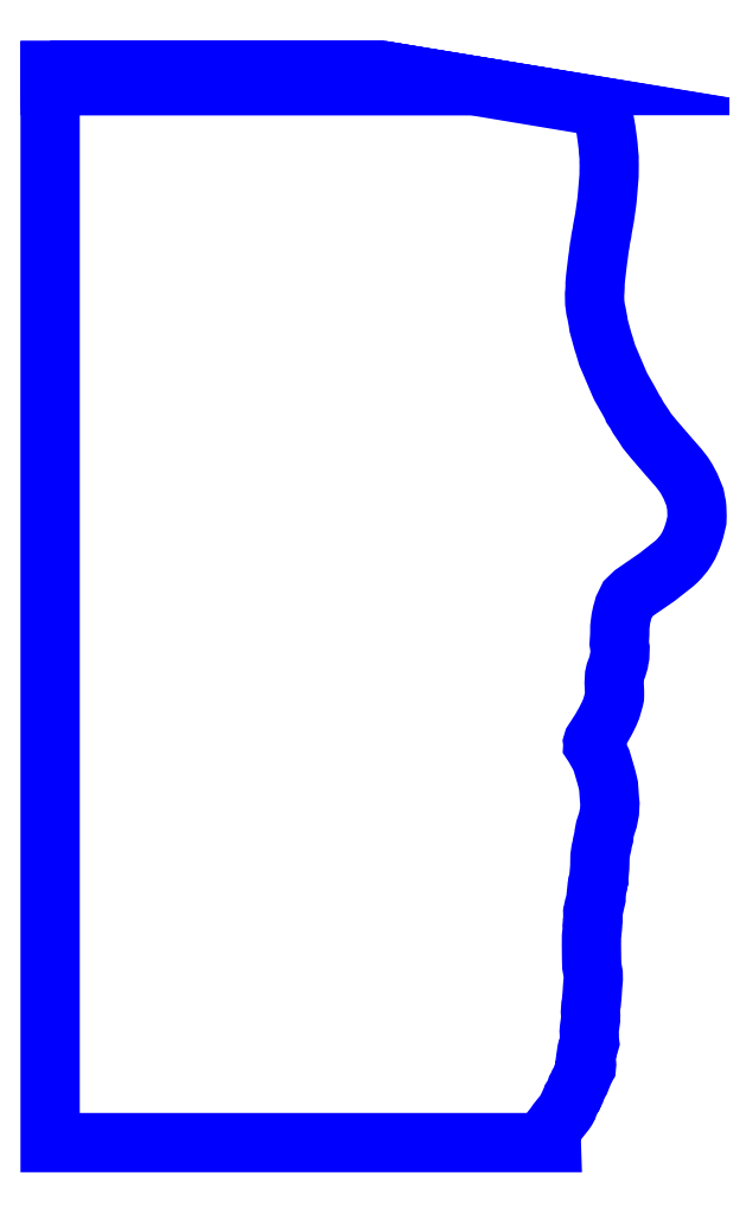
<metadata>
{"format":"dxf","ext":"dxf","renderer":"ezdxf+matplotlib","layout":"modelspace","background":"white","min_lineweight":24,"dpi":150}
</metadata>
<code>
0
SECTION
2
ENTITIES
0
POLYLINE
8
26_78000
0
VERTEX
8
26_78000
10
-56.17
20
91.66
30
78
0
VERTEX
8
26_78000
10
-56.17
20
91.65
30
78
0
VERTEX
8
26_78000
10
0.969
20
91.65
30
78
0
VERTEX
8
26_78000
10
0.658
20
91.7
30
78
0
VERTEX
8
26_78000
10
-56.17
20
91.7
30
78
0
VERTEX
8
26_78000
10
-56.17
20
91.66
30
78
0
SEQEND
8
26_78000
0
POLYLINE
8
26_78000
0
VERTEX
8
26_78000
10
-55.32
20
91.62
30
78
0
VERTEX
8
26_78000
10
1.143
20
91.62
30
78
0
VERTEX
8
26_78000
10
0.991
20
91.65
30
78
0
VERTEX
8
26_78000
10
-56.17
20
91.65
30
78
0
VERTEX
8
26_78000
10
-56.17
20
91.62
30
78
0
VERTEX
8
26_78000
10
-55.32
20
91.62
30
78
0
SEQEND
8
26_78000
0
POLYLINE
8
26_78000
0
VERTEX
8
26_78000
10
-56.17
20
91.62
30
78
0
VERTEX
8
26_78000
10
-56.17
20
91.58
30
78
0
VERTEX
8
26_78000
10
1.398
20
91.58
30
78
0
VERTEX
8
26_78000
10
1.148
20
91.62
30
78
0
VERTEX
8
26_78000
10
-56.17
20
91.62
30
78
0
SEQEND
8
26_78000
0
POLYLINE
8
26_78000
0
VERTEX
8
26_78000
10
-56.17
20
91.45
30
78
0
VERTEX
8
26_78000
10
-56.17
20
91.38
30
78
0
VERTEX
8
26_78000
10
2.629
20
91.38
30
78
0
VERTEX
8
26_78000
10
1.415
20
91.58
30
78
0
VERTEX
8
26_78000
10
-56.17
20
91.58
30
78
0
VERTEX
8
26_78000
10
-56.17
20
91.45
30
78
0
SEQEND
8
26_78000
0
POLYLINE
8
26_78000
0
VERTEX
8
26_78000
10
-56.17
20
91.05
30
78
0
VERTEX
8
26_78000
10
-56.17
20
90.33
30
78
0
VERTEX
8
26_78000
10
8.876
20
90.33
30
78
0
VERTEX
8
26_78000
10
2.646
20
91.37
30
78
0
VERTEX
8
26_78000
10
-56.17
20
91.37
30
78
0
VERTEX
8
26_78000
10
-56.17
20
91.05
30
78
0
SEQEND
8
26_78000
0
POLYLINE
8
26_78000
0
VERTEX
8
26_78000
10
-56.17
20
-9.777
30
78
0
VERTEX
8
26_78000
10
-56.17
20
-92.11
30
78
0
VERTEX
8
26_78000
10
29.73
20
-92.11
30
78
0
VERTEX
8
26_78000
10
29.71
20
-91.74
30
78
0
VERTEX
8
26_78000
10
29.73
20
-91.29
30
78
0
VERTEX
8
26_78000
10
29.91
20
-89.96
30
78
0
VERTEX
8
26_78000
10
29.94
20
-89.84
30
78
0
VERTEX
8
26_78000
10
29.99
20
-89.75
30
78
0
VERTEX
8
26_78000
10
30.11
20
-89.41
30
78
0
VERTEX
8
26_78000
10
30.27
20
-89.2
30
78
0
VERTEX
8
26_78000
10
30.37
20
-89.08
30
78
0
VERTEX
8
26_78000
10
30.68
20
-88.6
30
78
0
VERTEX
8
26_78000
10
32.06
20
-86.88
30
78
0
VERTEX
8
26_78000
10
32.33
20
-86.48
30
78
0
VERTEX
8
26_78000
10
32.52
20
-86.14
30
78
0
VERTEX
8
26_78000
10
32.56
20
-86
30
78
0
VERTEX
8
26_78000
10
32.66
20
-85.73
30
78
0
VERTEX
8
26_78000
10
33.03
20
-84.92
30
78
0
VERTEX
8
26_78000
10
33.25
20
-84.52
30
78
0
VERTEX
8
26_78000
10
33.3
20
-84.32
30
78
0
VERTEX
8
26_78000
10
33.55
20
-83.93
30
78
0
VERTEX
8
26_78000
10
33.82
20
-83.39
30
78
0
VERTEX
8
26_78000
10
33.85
20
-83.34
30
78
0
VERTEX
8
26_78000
10
34.02
20
-82.76
30
78
0
VERTEX
8
26_78000
10
34.24
20
-82.38
30
78
0
VERTEX
8
26_78000
10
34.41
20
-81.99
30
78
0
VERTEX
8
26_78000
10
34.66
20
-81.58
30
78
0
VERTEX
8
26_78000
10
35.34
20
-79.87
30
78
0
VERTEX
8
26_78000
10
35.5
20
-79.58
30
78
0
VERTEX
8
26_78000
10
35.6
20
-79.3
30
78
0
VERTEX
8
26_78000
10
35.73
20
-79.09
30
78
0
VERTEX
8
26_78000
10
35.77
20
-78.7
30
78
0
VERTEX
8
26_78000
10
35.7
20
-77.7
30
78
0
VERTEX
8
26_78000
10
35.72
20
-77.38
30
78
0
VERTEX
8
26_78000
10
35.73
20
-77.09
30
78
0
VERTEX
8
26_78000
10
35.7
20
-77.07
30
78
0
VERTEX
8
26_78000
10
35.8
20
-76.41
30
78
0
VERTEX
8
26_78000
10
35.86
20
-76.18
30
78
0
VERTEX
8
26_78000
10
35.97
20
-75.9
30
78
0
VERTEX
8
26_78000
10
36.18
20
-75.36
30
78
0
VERTEX
8
26_78000
10
36.29
20
-74.96
30
78
0
VERTEX
8
26_78000
10
36.24
20
-74.59
30
78
0
VERTEX
8
26_78000
10
36.24
20
-73.6
30
78
0
VERTEX
8
26_78000
10
36.23
20
-73.51
30
78
0
VERTEX
8
26_78000
10
36.2
20
-73.04
30
78
0
VERTEX
8
26_78000
10
36.22
20
-72.67
30
78
0
VERTEX
8
26_78000
10
36.24
20
-72.56
30
78
0
VERTEX
8
26_78000
10
36.45
20
-71.08
30
78
0
VERTEX
8
26_78000
10
36.44
20
-70.94
30
78
0
VERTEX
8
26_78000
10
36.47
20
-70.36
30
78
0
VERTEX
8
26_78000
10
36.45
20
-69.89
30
78
0
VERTEX
8
26_78000
10
36.42
20
-69.75
30
78
0
VERTEX
8
26_78000
10
36.49
20
-68.64
30
78
0
VERTEX
8
26_78000
10
36.59
20
-68.16
30
78
0
VERTEX
8
26_78000
10
36.72
20
-66.62
30
78
0
VERTEX
8
26_78000
10
36.77
20
-65.81
30
78
0
VERTEX
8
26_78000
10
36.8
20
-65.35
30
78
0
VERTEX
8
26_78000
10
36.88
20
-64.62
30
78
0
VERTEX
8
26_78000
10
36.93
20
-64.24
30
78
0
VERTEX
8
26_78000
10
36.91
20
-64.09
30
78
0
VERTEX
8
26_78000
10
36.9
20
-63.2
30
78
0
VERTEX
8
26_78000
10
36.67
20
-61.99
30
78
0
VERTEX
8
26_78000
10
36.66
20
-61.82
30
78
0
VERTEX
8
26_78000
10
36.62
20
-60.52
30
78
0
VERTEX
8
26_78000
10
36.59
20
-58.34
30
78
0
VERTEX
8
26_78000
10
36.61
20
-56.94
30
78
0
VERTEX
8
26_78000
10
36.6
20
-56.79
30
78
0
VERTEX
8
26_78000
10
36.74
20
-55.5
30
78
0
VERTEX
8
26_78000
10
36.71
20
-55
30
78
0
VERTEX
8
26_78000
10
36.74
20
-54.69
30
78
0
VERTEX
8
26_78000
10
36.84
20
-54.32
30
78
0
VERTEX
8
26_78000
10
36.85
20
-54.09
30
78
0
VERTEX
8
26_78000
10
36.83
20
-53.69
30
78
0
VERTEX
8
26_78000
10
36.83
20
-53.12
30
78
0
VERTEX
8
26_78000
10
36.86
20
-53.04
30
78
0
VERTEX
8
26_78000
10
36.9
20
-52.64
30
78
0
VERTEX
8
26_78000
10
36.88
20
-52.45
30
78
0
VERTEX
8
26_78000
10
36.92
20
-52.16
30
78
0
VERTEX
8
26_78000
10
37
20
-51.86
30
78
0
VERTEX
8
26_78000
10
37.01
20
-51.7
30
78
0
VERTEX
8
26_78000
10
37.04
20
-51.65
30
78
0
VERTEX
8
26_78000
10
37.15
20
-51.25
30
78
0
VERTEX
8
26_78000
10
37.4
20
-50.2
30
78
0
VERTEX
8
26_78000
10
37.41
20
-49.91
30
78
0
VERTEX
8
26_78000
10
37.42
20
-49.84
30
78
0
VERTEX
8
26_78000
10
37.4
20
-49.76
30
78
0
VERTEX
8
26_78000
10
37.55
20
-48.35
30
78
0
VERTEX
8
26_78000
10
37.73
20
-47.79
30
78
0
VERTEX
8
26_78000
10
37.77
20
-47.49
30
78
0
VERTEX
8
26_78000
10
37.76
20
-47.3
30
78
0
VERTEX
8
26_78000
10
37.84
20
-47.01
30
78
0
VERTEX
8
26_78000
10
37.92
20
-46.06
30
78
0
VERTEX
8
26_78000
10
37.98
20
-45.18
30
78
0
VERTEX
8
26_78000
10
38.02
20
-44.87
30
78
0
VERTEX
8
26_78000
10
38.06
20
-43.05
30
78
0
VERTEX
8
26_78000
10
38.14
20
-42.49
30
78
0
VERTEX
8
26_78000
10
38.19
20
-42.07
30
78
0
VERTEX
8
26_78000
10
38.42
20
-41.09
30
78
0
VERTEX
8
26_78000
10
38.45
20
-40.84
30
78
0
VERTEX
8
26_78000
10
38.58
20
-40.27
30
78
0
VERTEX
8
26_78000
10
38.73
20
-39.7
30
78
0
VERTEX
8
26_78000
10
38.76
20
-39.18
30
78
0
VERTEX
8
26_78000
10
38.93
20
-38.3
30
78
0
VERTEX
8
26_78000
10
39.3
20
-37.2
30
78
0
VERTEX
8
26_78000
10
39.42
20
-36.8
30
78
0
VERTEX
8
26_78000
10
39.69
20
-35.42
30
78
0
VERTEX
8
26_78000
10
39.77
20
-34.15
30
78
0
VERTEX
8
26_78000
10
39.77
20
-34
30
78
0
VERTEX
8
26_78000
10
39.71
20
-33.49
30
78
0
VERTEX
8
26_78000
10
39.69
20
-33.21
30
78
0
VERTEX
8
26_78000
10
39.55
20
-31.19
30
78
0
VERTEX
8
26_78000
10
39.53
20
-30.97
30
78
0
VERTEX
8
26_78000
10
39.27
20
-29.84
30
78
0
VERTEX
8
26_78000
10
39.09
20
-29.2
30
78
0
VERTEX
8
26_78000
10
38.43
20
-26.93
30
78
0
VERTEX
8
26_78000
10
38.34
20
-26.64
30
78
0
VERTEX
8
26_78000
10
38.12
20
-26.16
30
78
0
VERTEX
8
26_78000
10
37.95
20
-25.81
30
78
0
VERTEX
8
26_78000
10
37.02
20
-24.17
30
78
0
VERTEX
8
26_78000
10
36.84
20
-23.89
30
78
0
VERTEX
8
26_78000
10
36.85
20
-23.8
30
78
0
VERTEX
8
26_78000
10
36.81
20
-23.55
30
78
0
VERTEX
8
26_78000
10
36.89
20
-23.3
30
78
0
VERTEX
8
26_78000
10
37.96
20
-21.66
30
78
0
VERTEX
8
26_78000
10
38.18
20
-21.31
30
78
0
VERTEX
8
26_78000
10
38.44
20
-20.85
30
78
0
VERTEX
8
26_78000
10
38.57
20
-20.64
30
78
0
VERTEX
8
26_78000
10
39.03
20
-19.79
30
78
0
VERTEX
8
26_78000
10
39.59
20
-18.69
30
78
0
VERTEX
8
26_78000
10
39.65
20
-18.55
30
78
0
VERTEX
8
26_78000
10
39.75
20
-18.3
30
78
0
VERTEX
8
26_78000
10
40.01
20
-17.69
30
78
0
VERTEX
8
26_78000
10
40.46
20
-16.12
30
78
0
VERTEX
8
26_78000
10
40.55
20
-15.72
30
78
0
VERTEX
8
26_78000
10
40.55
20
-15.53
30
78
0
VERTEX
8
26_78000
10
40.55
20
-14.78
30
78
0
VERTEX
8
26_78000
10
40.53
20
-14.31
30
78
0
VERTEX
8
26_78000
10
40.53
20
-13.84
30
78
0
VERTEX
8
26_78000
10
40.48
20
-13.31
30
78
0
VERTEX
8
26_78000
10
40.52
20
-12.52
30
78
0
VERTEX
8
26_78000
10
40.55
20
-12.05
30
78
0
VERTEX
8
26_78000
10
40.69
20
-11.42
30
78
0
VERTEX
8
26_78000
10
41.02
20
-10.58
30
78
0
VERTEX
8
26_78000
10
41.28
20
-9.71
30
78
0
VERTEX
8
26_78000
10
41.34
20
-9.241
30
78
0
VERTEX
8
26_78000
10
41.46
20
-8.689
30
78
0
VERTEX
8
26_78000
10
41.48
20
-7.751
30
78
0
VERTEX
8
26_78000
10
41.5
20
-7.423
30
78
0
VERTEX
8
26_78000
10
41.47
20
-7.262
30
78
0
VERTEX
8
26_78000
10
41.35
20
-6.509
30
78
0
VERTEX
8
26_78000
10
41.45
20
-5.018
30
78
0
VERTEX
8
26_78000
10
41.46
20
-3.721
30
78
0
VERTEX
8
26_78000
10
41.64
20
-2.382
30
78
0
VERTEX
8
26_78000
10
41.64
20
-2.278
30
78
0
VERTEX
8
26_78000
10
41.79
20
-1.55
30
78
0
VERTEX
8
26_78000
10
41.83
20
-1.395
30
78
0
VERTEX
8
26_78000
10
41.88
20
-1.275
30
78
0
VERTEX
8
26_78000
10
42.14
20
-0.289
30
78
0
VERTEX
8
26_78000
10
42.5
20
0.445
30
78
0
VERTEX
8
26_78000
10
42.55
20
0.585
30
78
0
VERTEX
8
26_78000
10
42.59
20
0.632
30
78
0
VERTEX
8
26_78000
10
42.81
20
1.088
30
78
0
VERTEX
8
26_78000
10
43.54
20
1.819
30
78
0
VERTEX
8
26_78000
10
43.8
20
2.052
30
78
0
VERTEX
8
26_78000
10
47.09
20
4.298
30
78
0
VERTEX
8
26_78000
10
47.25
20
4.401
30
78
0
VERTEX
8
26_78000
10
47.87
20
4.854
30
78
0
VERTEX
8
26_78000
10
49.34
20
6.009
30
78
0
VERTEX
8
26_78000
10
50.35
20
6.779
30
78
0
VERTEX
8
26_78000
10
50.76
20
7.131
30
78
0
VERTEX
8
26_78000
10
51.26
20
7.583
30
78
0
VERTEX
8
26_78000
10
51.69
20
8.034
30
78
0
VERTEX
8
26_78000
10
52.45
20
8.936
30
78
0
VERTEX
8
26_78000
10
52.8
20
9.475
30
78
0
VERTEX
8
26_78000
10
53.2
20
10.12
30
78
0
VERTEX
8
26_78000
10
53.28
20
10.29
30
78
0
VERTEX
8
26_78000
10
53.83
20
11.53
30
78
0
VERTEX
8
26_78000
10
54.27
20
12.9
30
78
0
VERTEX
8
26_78000
10
54.67
20
14.55
30
78
0
VERTEX
8
26_78000
10
54.69
20
15.32
30
78
0
VERTEX
8
26_78000
10
54.65
20
16.69
30
78
0
VERTEX
8
26_78000
10
54.61
20
17.16
30
78
0
VERTEX
8
26_78000
10
54.51
20
17.58
30
78
0
VERTEX
8
26_78000
10
54.36
20
18.44
30
78
0
VERTEX
8
26_78000
10
54.33
20
18.55
30
78
0
VERTEX
8
26_78000
10
53.8
20
19.89
30
78
0
VERTEX
8
26_78000
10
53.7
20
20.11
30
78
0
VERTEX
8
26_78000
10
53.58
20
20.4
30
78
0
VERTEX
8
26_78000
10
52.92
20
21.64
30
78
0
VERTEX
8
26_78000
10
52.63
20
22.11
30
78
0
VERTEX
8
26_78000
10
52.4
20
22.46
30
78
0
VERTEX
8
26_78000
10
51.54
20
23.57
30
78
0
VERTEX
8
26_78000
10
49.68
20
25.69
30
78
0
VERTEX
8
26_78000
10
47.18
20
28.6
30
78
0
VERTEX
8
26_78000
10
46.08
20
29.94
30
78
0
VERTEX
8
26_78000
10
45.49
20
30.89
30
78
0
VERTEX
8
26_78000
10
44.64
20
32.12
30
78
0
VERTEX
8
26_78000
10
44.16
20
32.99
30
78
0
VERTEX
8
26_78000
10
43.69
20
33.7
30
78
0
VERTEX
8
26_78000
10
43.59
20
33.98
30
78
0
VERTEX
8
26_78000
10
42.76
20
35.5
30
78
0
VERTEX
8
26_78000
10
41.65
20
37.42
30
78
0
VERTEX
8
26_78000
10
41.41
20
37.94
30
78
0
VERTEX
8
26_78000
10
40.65
20
39.74
30
78
0
VERTEX
8
26_78000
10
40.43
20
40.23
30
78
0
VERTEX
8
26_78000
10
39.56
20
42.28
30
78
0
VERTEX
8
26_78000
10
39.3
20
42.86
30
78
0
VERTEX
8
26_78000
10
38.78
20
44.63
30
78
0
VERTEX
8
26_78000
10
38.62
20
45.07
30
78
0
VERTEX
8
26_78000
10
37.95
20
47.54
30
78
0
VERTEX
8
26_78000
10
37.83
20
47.95
30
78
0
VERTEX
8
26_78000
10
37.73
20
48.7
30
78
0
VERTEX
8
26_78000
10
37.47
20
50.07
30
78
0
VERTEX
8
26_78000
10
37.31
20
50.72
30
78
0
VERTEX
8
26_78000
10
37.19
20
51.58
30
78
0
VERTEX
8
26_78000
10
37.16
20
51.91
30
78
0
VERTEX
8
26_78000
10
37.13
20
53.33
30
78
0
VERTEX
8
26_78000
10
37.17
20
53.75
30
78
0
VERTEX
8
26_78000
10
37.22
20
54.6
30
78
0
VERTEX
8
26_78000
10
37.22
20
55.19
30
78
0
VERTEX
8
26_78000
10
37.27
20
55.91
30
78
0
VERTEX
8
26_78000
10
37.3
20
56.19
30
78
0
VERTEX
8
26_78000
10
37.32
20
56.27
30
78
0
VERTEX
8
26_78000
10
37.6
20
58.86
30
78
0
VERTEX
8
26_78000
10
37.65
20
59.07
30
78
0
VERTEX
8
26_78000
10
37.76
20
59.84
30
78
0
VERTEX
8
26_78000
10
37.96
20
61.41
30
78
0
VERTEX
8
26_78000
10
38.07
20
62
30
78
0
VERTEX
8
26_78000
10
38.19
20
62.87
30
78
0
VERTEX
8
26_78000
10
38.41
20
63.91
30
78
0
VERTEX
8
26_78000
10
38.46
20
64.36
30
78
0
VERTEX
8
26_78000
10
38.74
20
65.94
30
78
0
VERTEX
8
26_78000
10
38.83
20
66.39
30
78
0
VERTEX
8
26_78000
10
39.22
20
69.07
30
78
0
VERTEX
8
26_78000
10
39.28
20
69.69
30
78
0
VERTEX
8
26_78000
10
39.46
20
71.86
30
78
0
VERTEX
8
26_78000
10
39.52
20
72.47
30
78
0
VERTEX
8
26_78000
10
39.61
20
73.61
30
78
0
VERTEX
8
26_78000
10
39.63
20
74.74
30
78
0
VERTEX
8
26_78000
10
39.63
20
75.56
30
78
0
VERTEX
8
26_78000
10
39.62
20
75.92
30
78
0
VERTEX
8
26_78000
10
39.63
20
76.74
30
78
0
VERTEX
8
26_78000
10
39.5
20
77.99
30
78
0
VERTEX
8
26_78000
10
39.47
20
78.6
30
78
0
VERTEX
8
26_78000
10
39.34
20
79.67
30
78
0
VERTEX
8
26_78000
10
39.1
20
81.48
30
78
0
VERTEX
8
26_78000
10
38.87
20
82.71
30
78
0
VERTEX
8
26_78000
10
38.72
20
83.44
30
78
0
VERTEX
8
26_78000
10
38.7
20
83.73
30
78
0
VERTEX
8
26_78000
10
38.66
20
83.94
30
78
0
VERTEX
8
26_78000
10
38.67
20
84.07
30
78
0
VERTEX
8
26_78000
10
38.58
20
85.02
30
78
0
VERTEX
8
26_78000
10
38.51
20
85.38
30
78
0
VERTEX
8
26_78000
10
16.29
20
89.09
30
78
0
VERTEX
8
26_78000
10
-56.17
20
89.09
30
78
0
VERTEX
8
26_78000
10
-56.17
20
-9.777
30
78
0
SEQEND
8
26_78000
0
POLYLINE
8
26_78000
0
VERTEX
8
26_78000
10
13.31
20
89.59
30
78
0
VERTEX
8
26_78000
10
8.908
20
90.33
30
78
0
VERTEX
8
26_78000
10
-56.17
20
90.33
30
78
0
VERTEX
8
26_78000
10
-56.17
20
89.1
30
78
0
VERTEX
8
26_78000
10
16.28
20
89.1
30
78
0
VERTEX
8
26_78000
10
13.31
20
89.59
30
78
0
SEQEND
8
26_78000
0
ENDSEC
0
EOF

</code>
